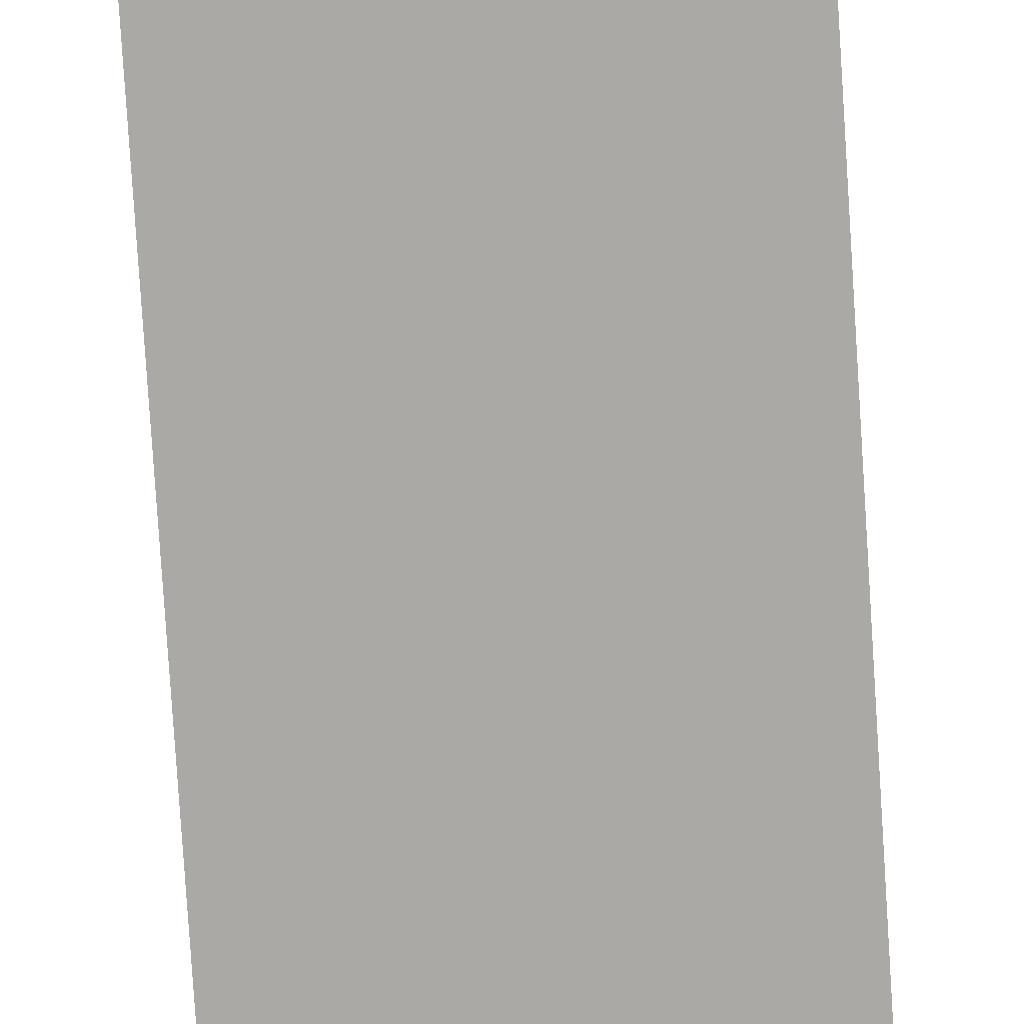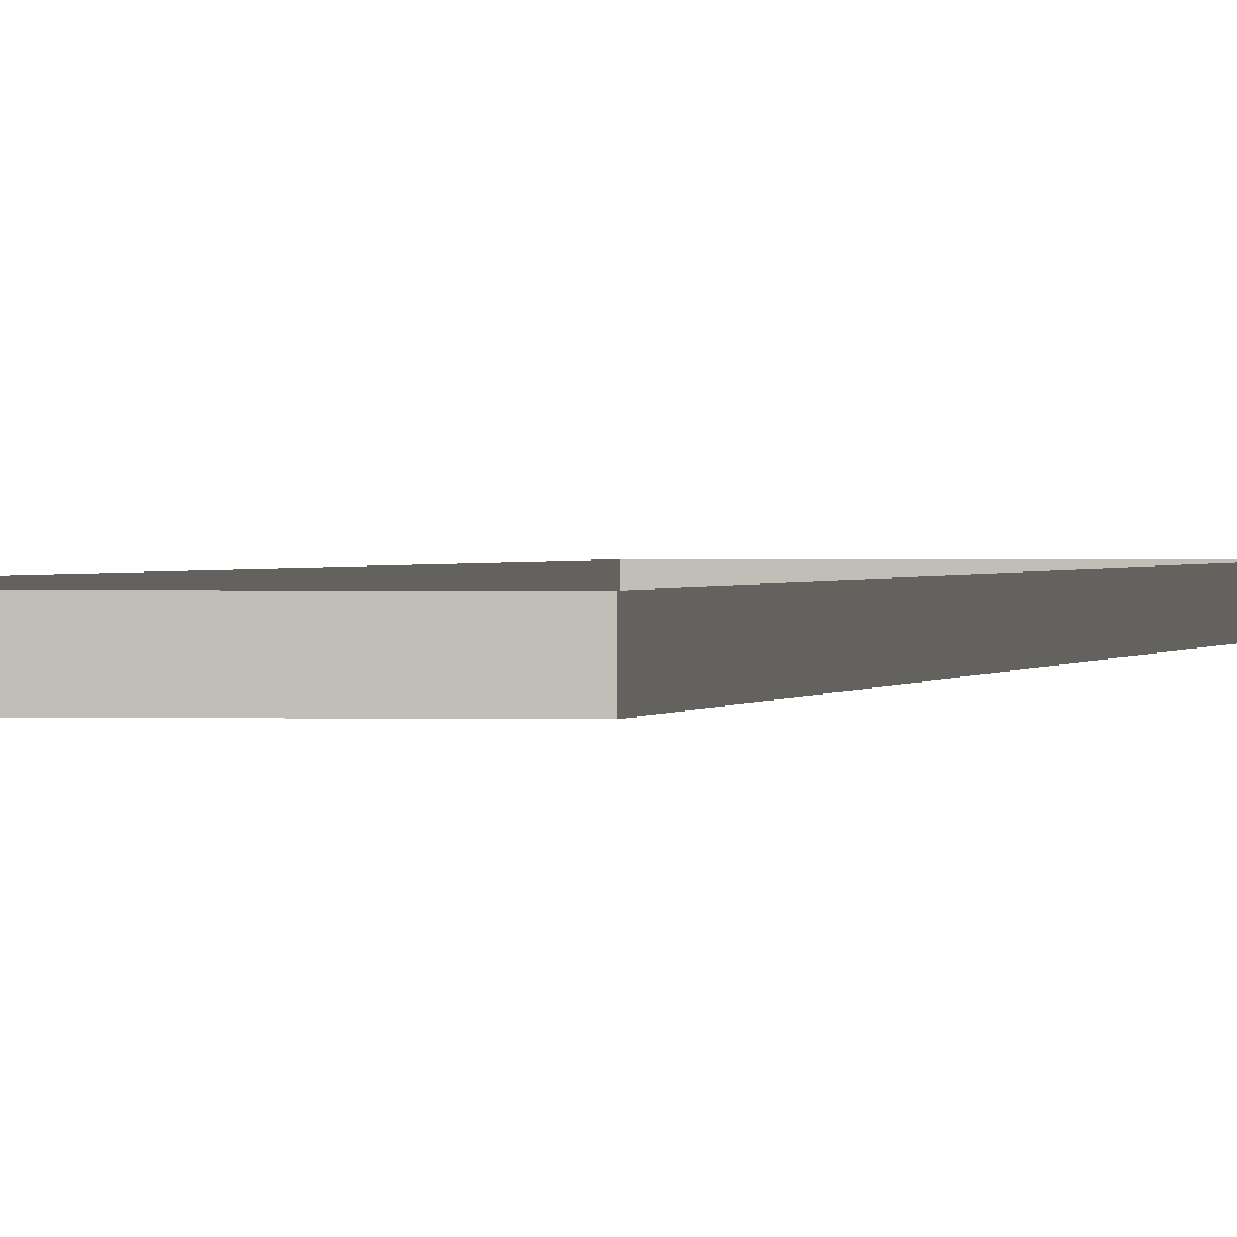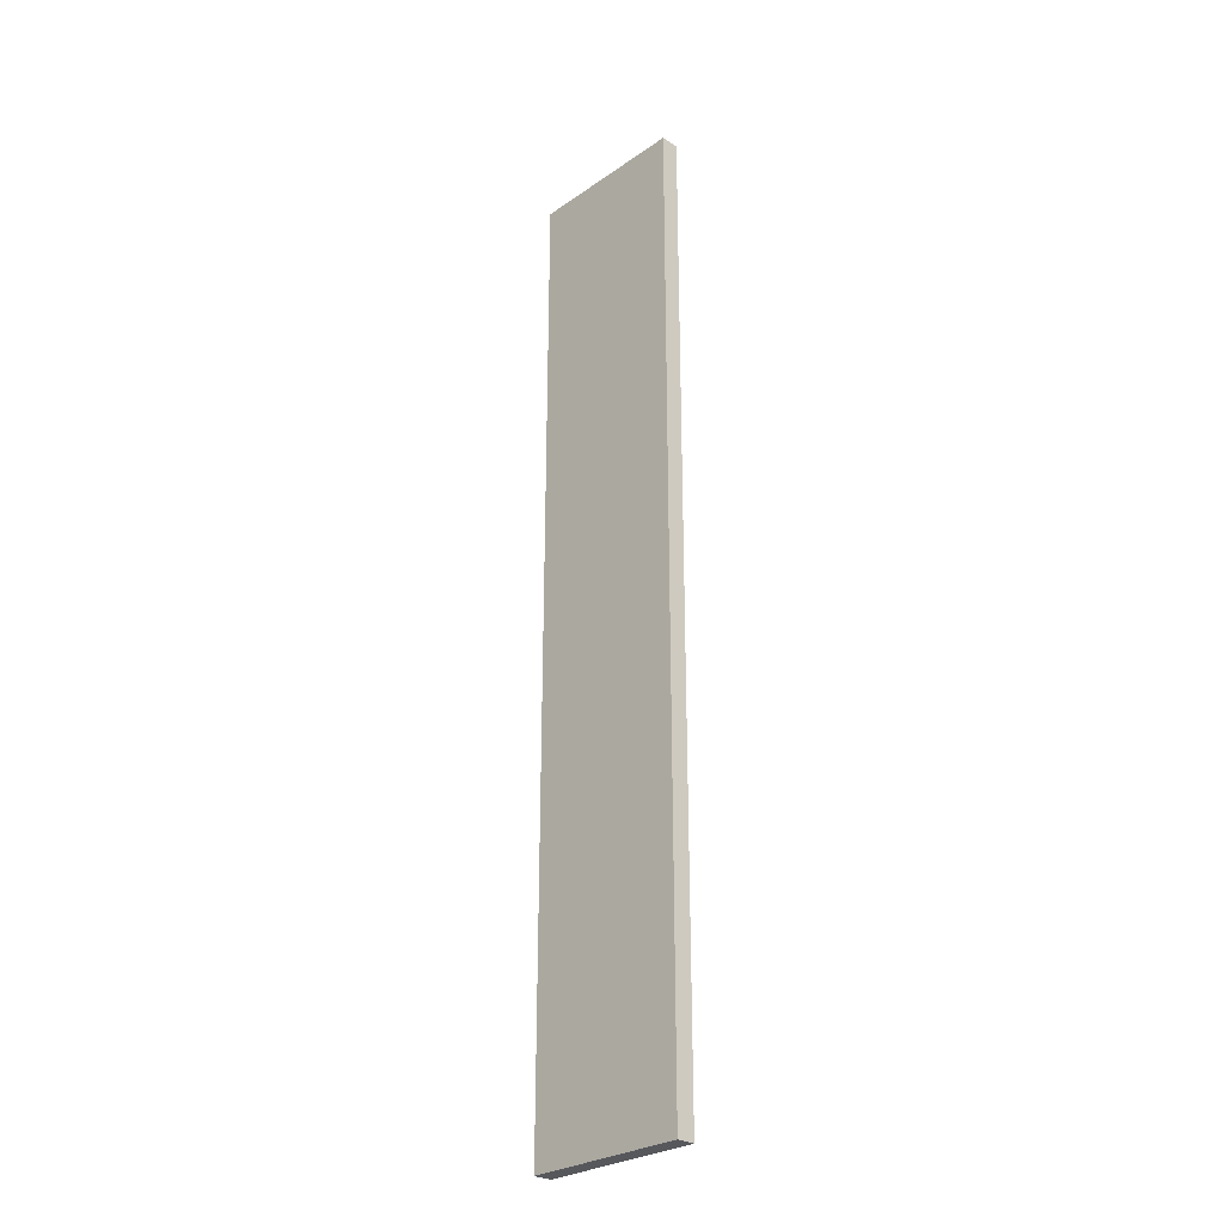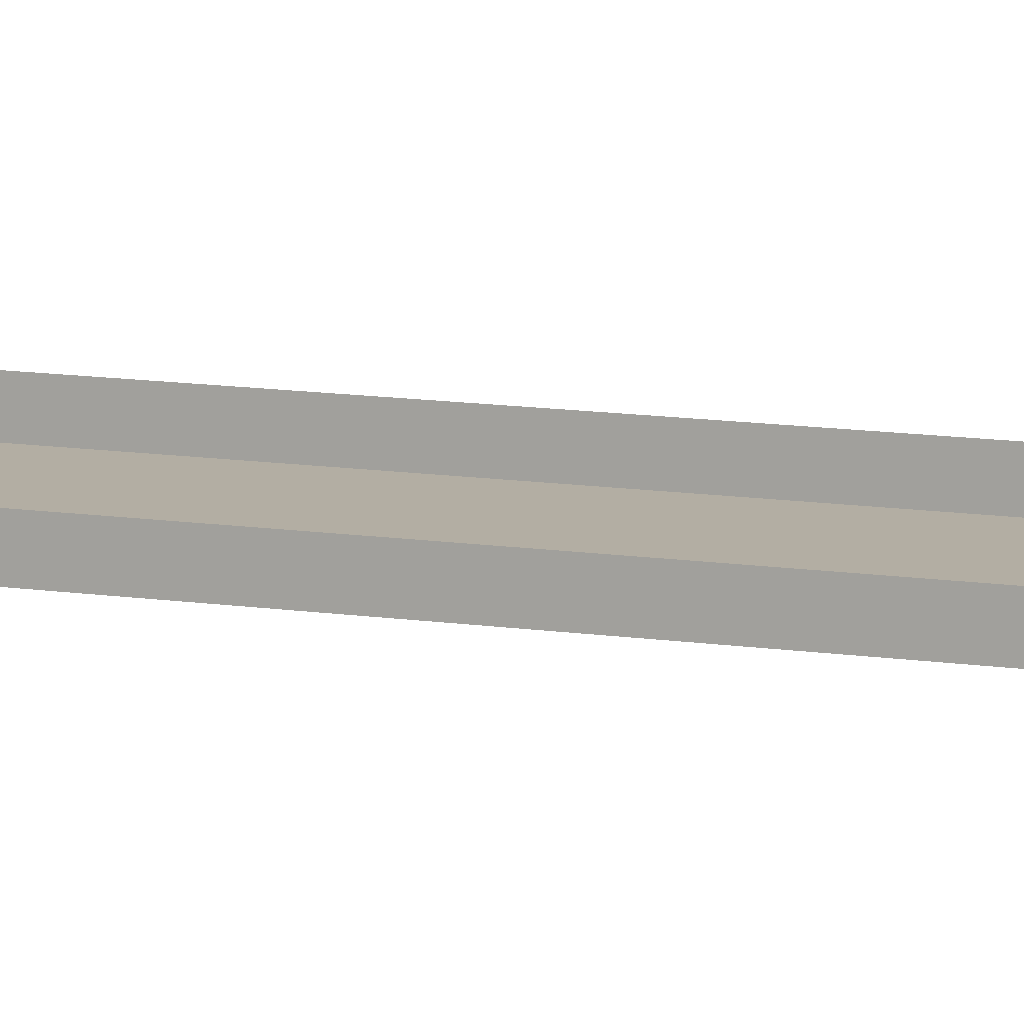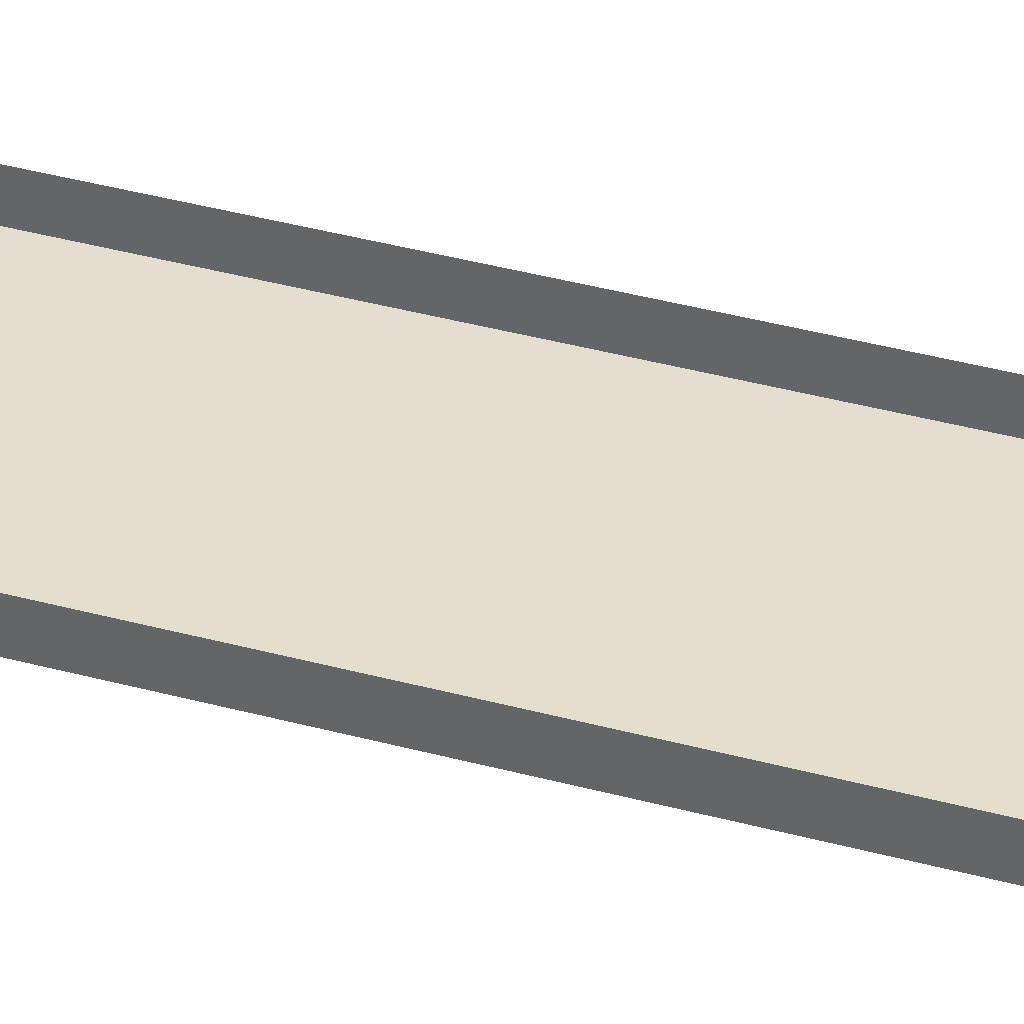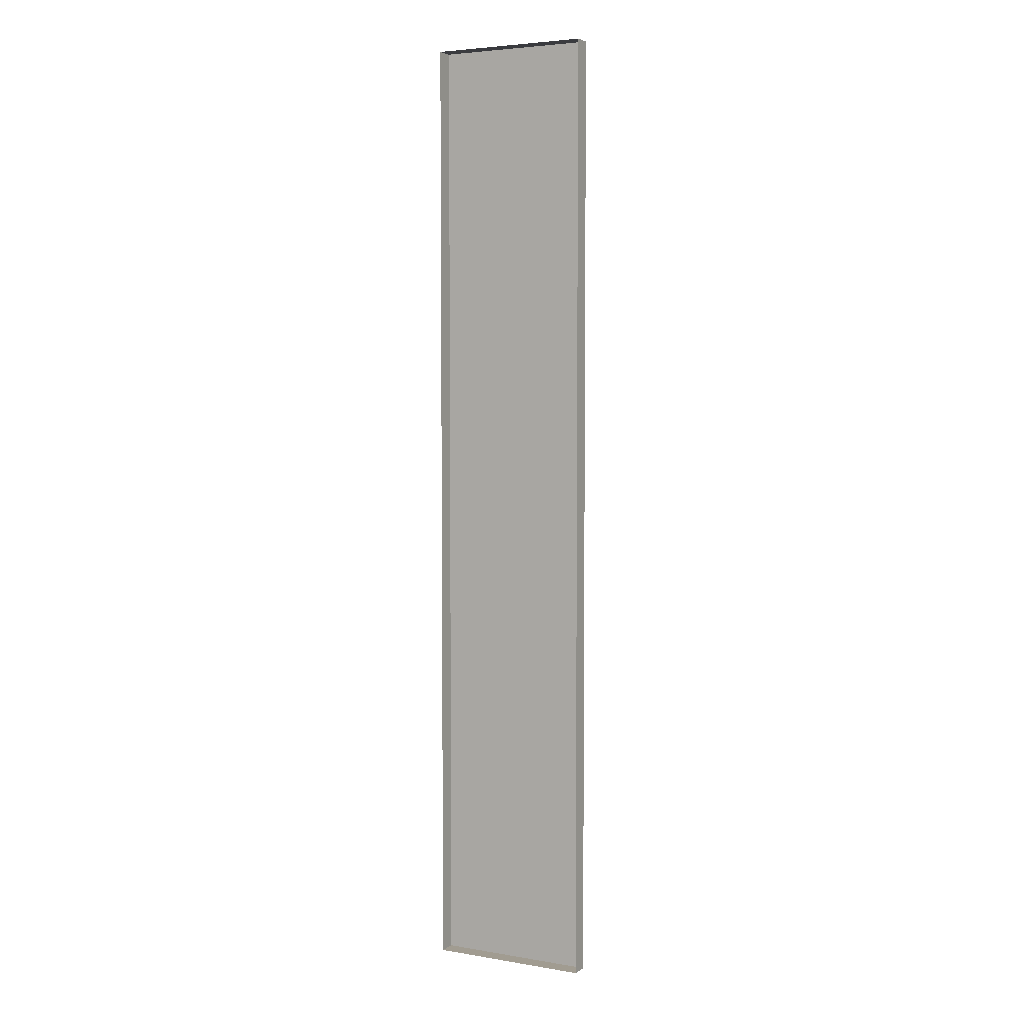
<metadata>
{"format":"obj","ext":"obj","renderer":"f3d","projection":"perspective","resolution":1024,"background":"white","views":[{"elev":-75.6,"azim":3.6,"up":"+Z"},{"elev":0.6,"azim":9.5,"up":"+Z"},{"elev":-28.0,"azim":-133.8,"up":"+Y"},{"elev":11.0,"azim":-68.6,"up":"+Z"},{"elev":35.7,"azim":-69.8,"up":"+Z"},{"elev":4.5,"azim":28.1,"up":"+Y"}]}
</metadata>
<code>
g boardWH_geo40
v -0.6813 5.092 0.07648
v -0.6813 5.092 -0.07648
v 0.6813 5.092 -0.07648
v 0.6813 5.092 0.07648
v -0.6813 5.092 -0.07648
v -0.6813 -3.073 -0.07648
v 0.6813 -3.073 -0.07648
v 0.6813 5.092 -0.07648
v -0.6813 -3.073 -0.07648
v -0.6813 -3.073 0.07648
v 0.6813 -3.073 0.07648
v 0.6813 -3.073 -0.07648
v 0.6813 -3.073 0.07648
v 0.6813 5.092 0.07648
v 0.6813 5.092 -0.07648
v 0.6813 -3.073 -0.07648
v -0.6813 -3.073 -0.07648
v -0.6813 5.092 -0.07648
v -0.6813 5.092 0.07648
v -0.6813 -3.073 0.07648
g boardWH_geo40_0
f 3 2 1
f 4 3 1
f 7 6 5
f 8 7 5
f 11 10 9
f 12 11 9
f 15 14 13
f 16 15 13
f 19 18 17
f 20 19 17

</code>
